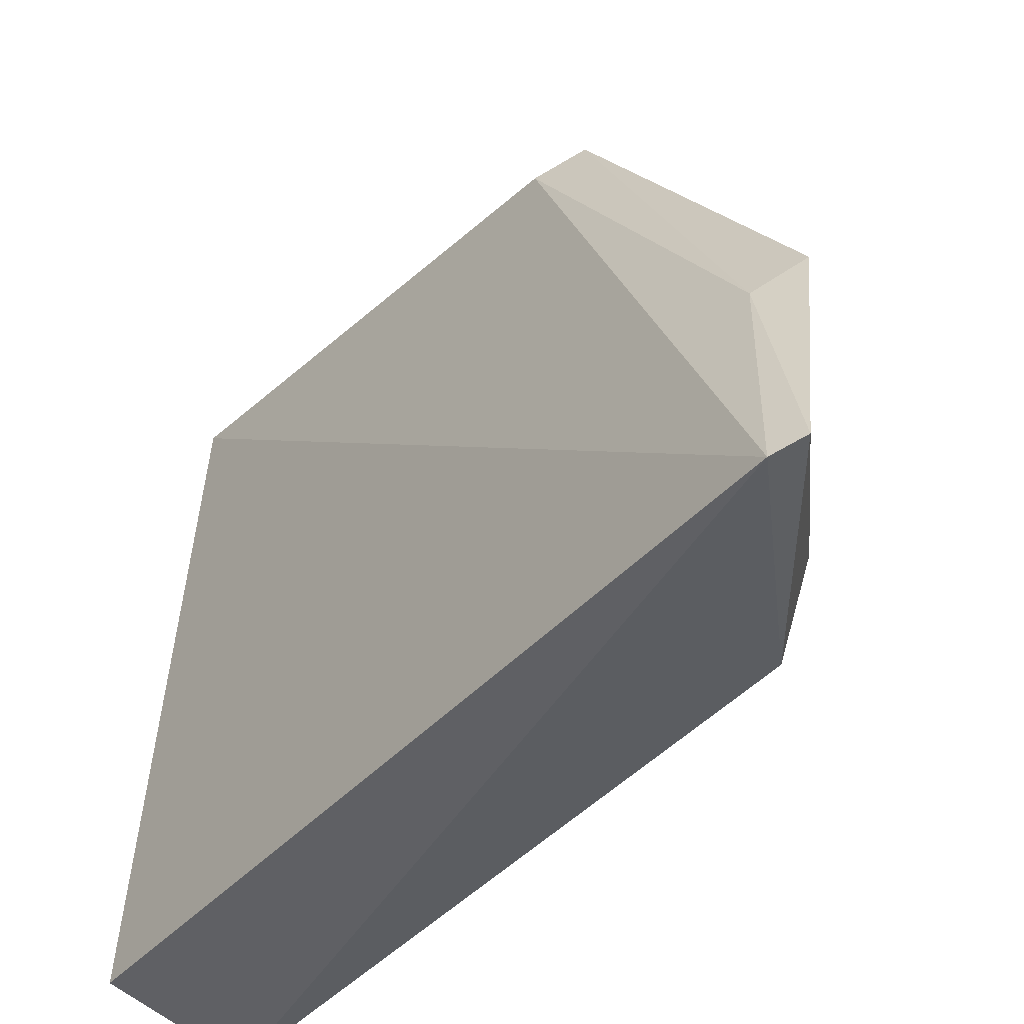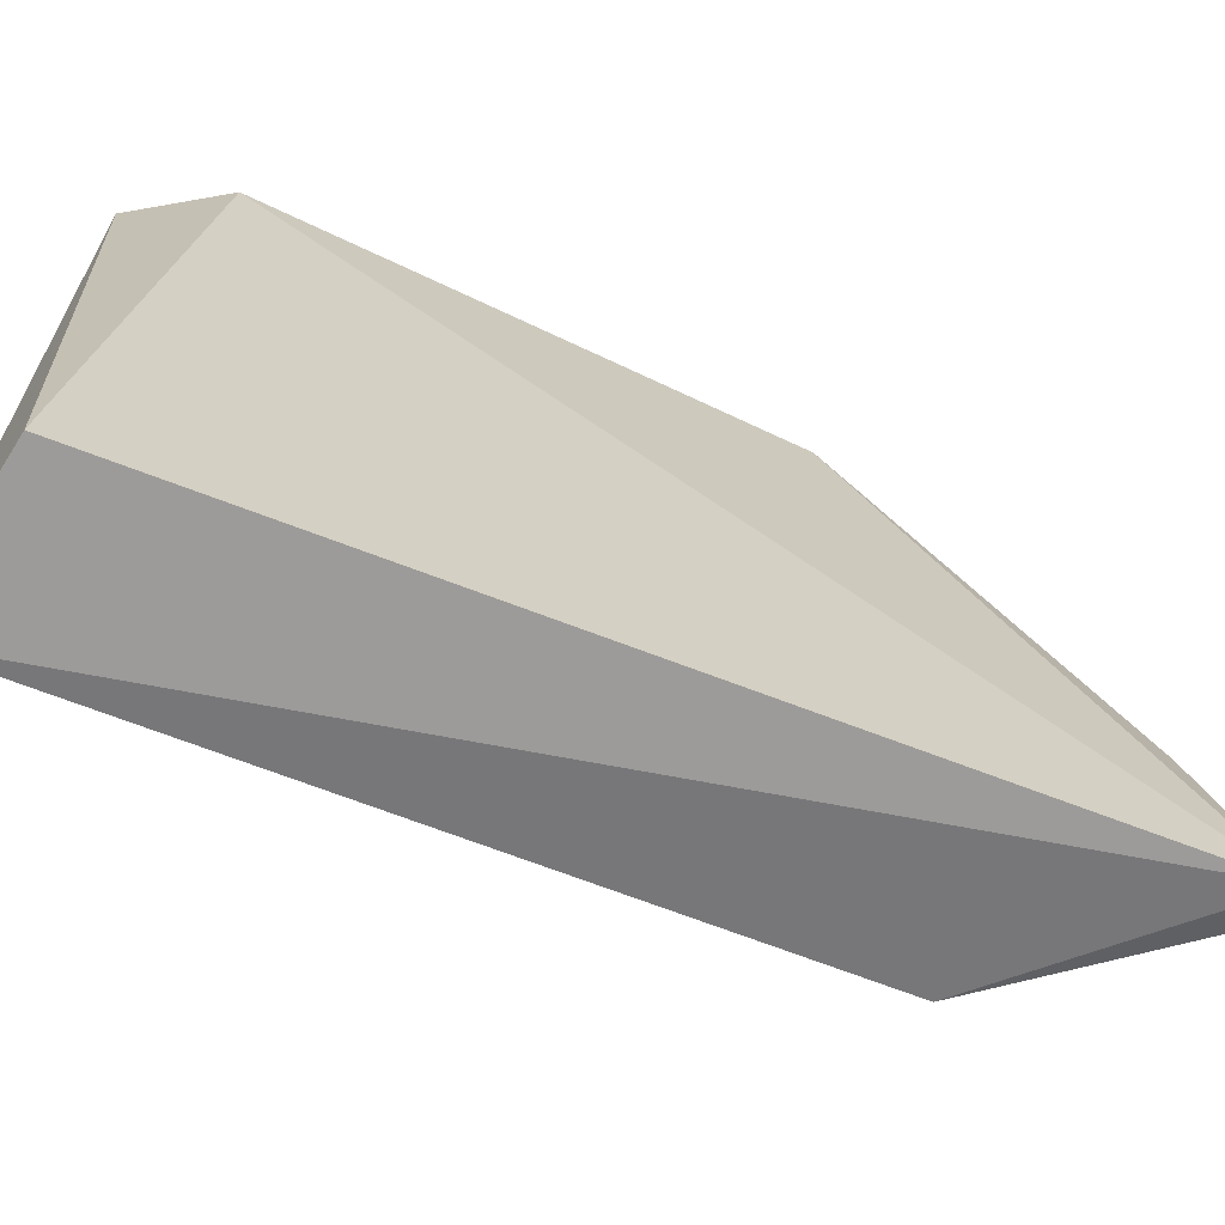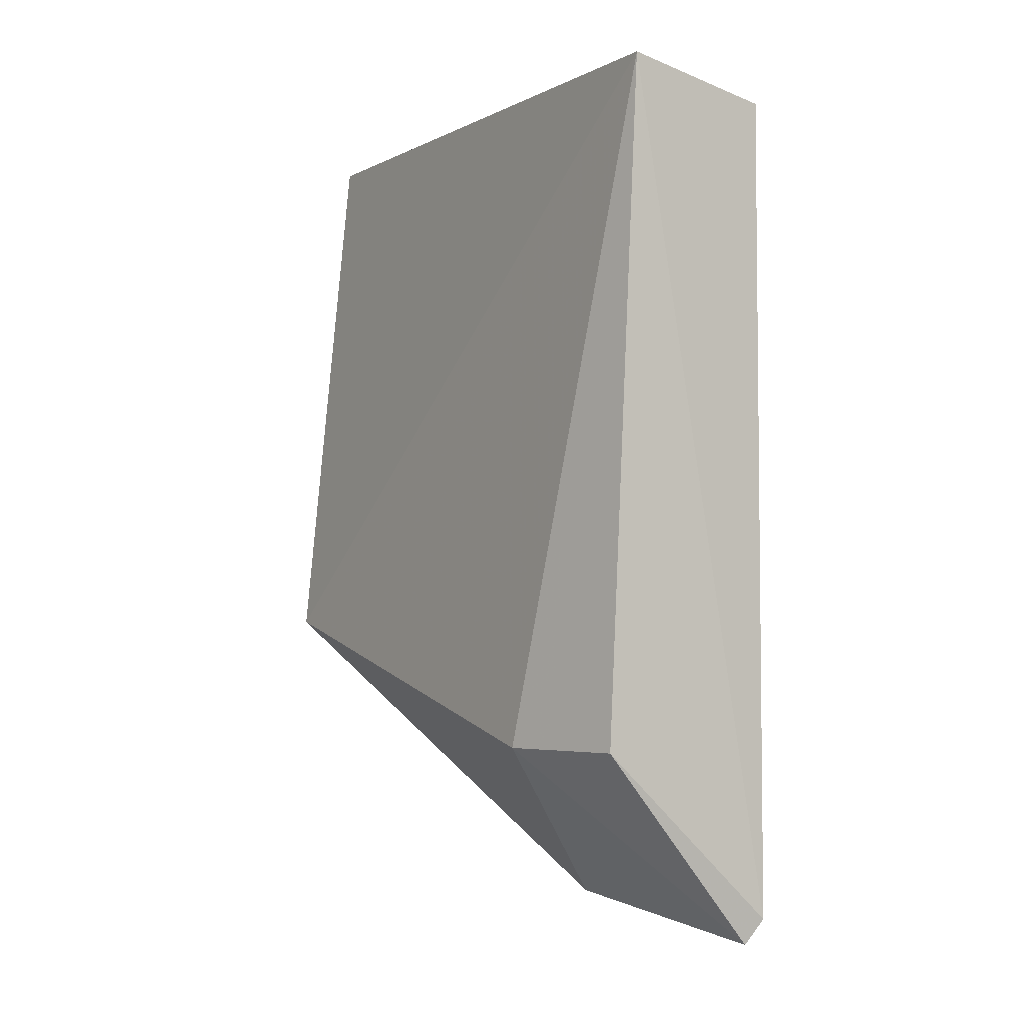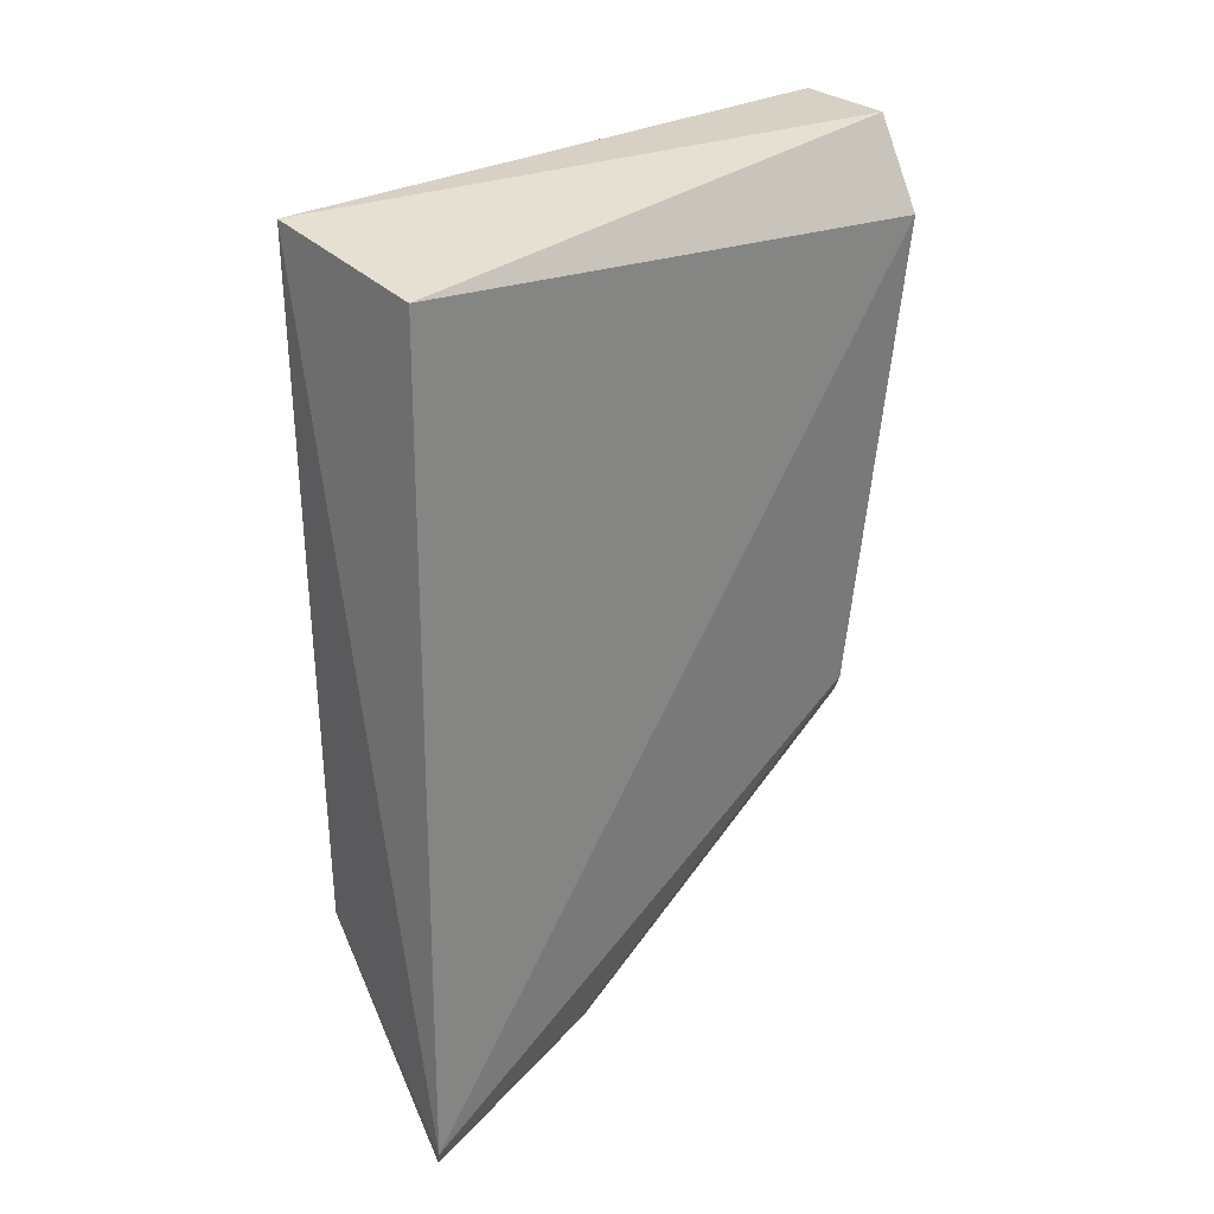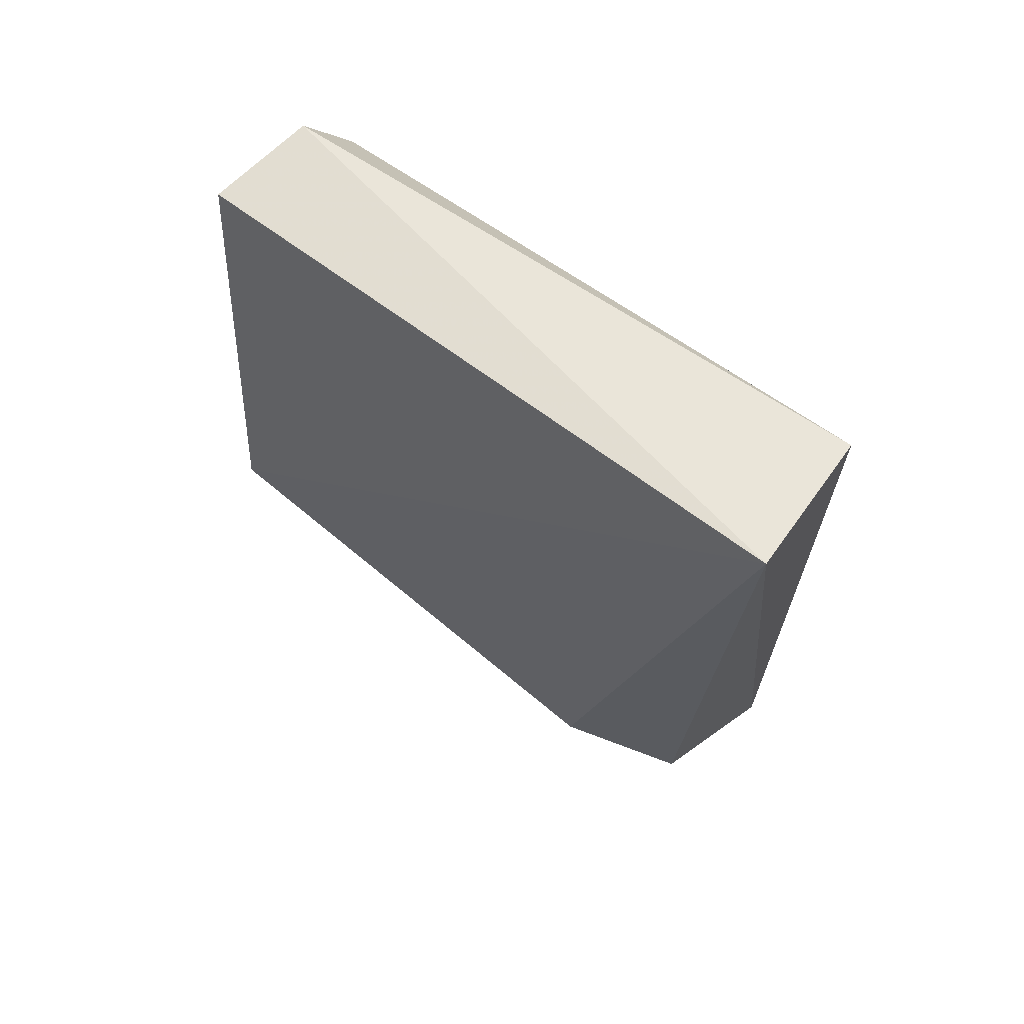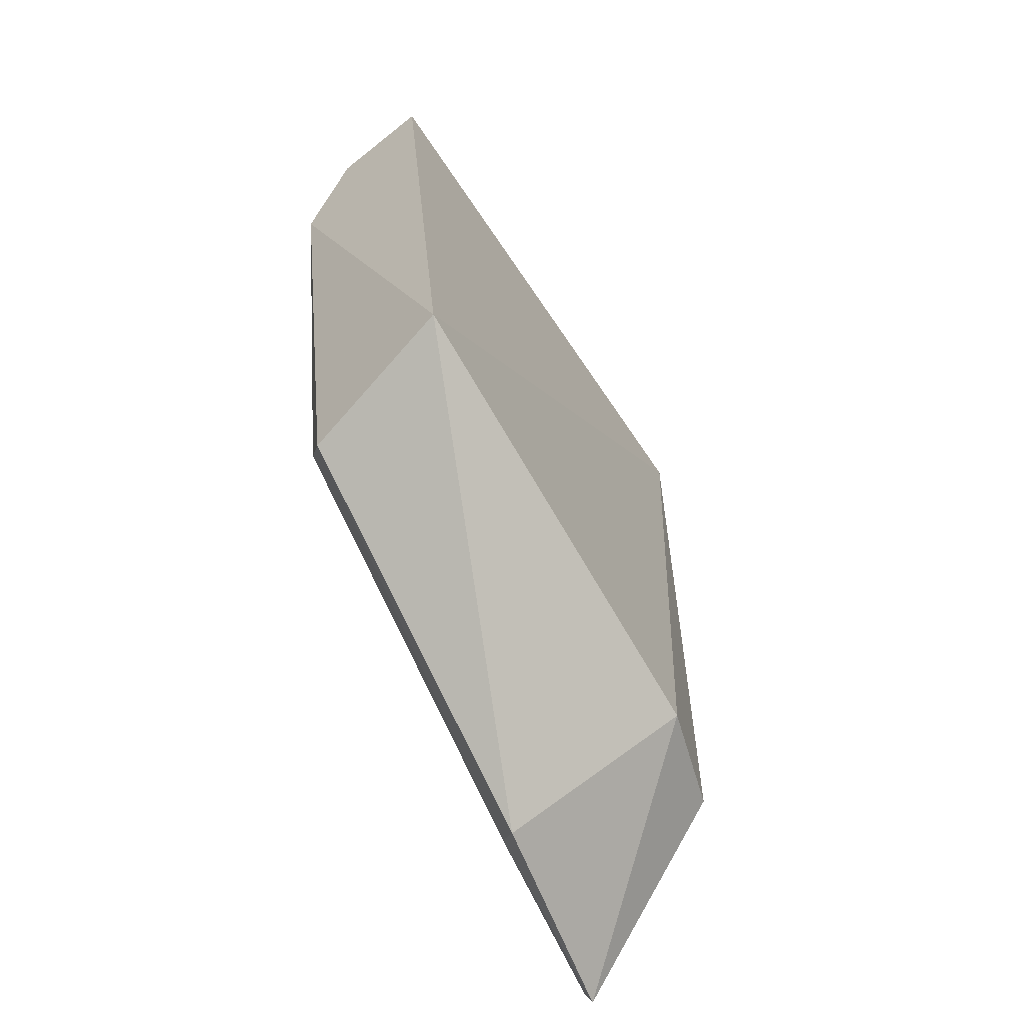
<metadata>
{"format":"obj","ext":"obj","renderer":"f3d","projection":"perspective","resolution":1024,"background":"white","views":[{"elev":-42.1,"azim":142.4,"up":"+Y"},{"elev":-65.8,"azim":68.8,"up":"+Y"},{"elev":-1.7,"azim":-30.2,"up":"+Z"},{"elev":28.1,"azim":47.6,"up":"+Z"},{"elev":68.0,"azim":-51.5,"up":"+Z"},{"elev":-55.2,"azim":-147.1,"up":"+Z"}]}
</metadata>
<code>
v 0.03586 -0.01006 0.03885
v 0.03784 -0.02977 0.0382
v 0.03761 -0.01031 0.0361
v 0.03579 -0.02233 0.01101
v 0.03097 -0.02532 0.01659
v 0.03783 -0.03004 0.01101
v 0.03049 -0.009517 0.02043
v 0.03282 -0.03011 0.03922
v 0.03681 -0.01166 0.02018
v 0.03733 -0.0297 0.01015
v 0.03235 -0.009603 0.03879
v 0.0368 -0.02333 0.0121
v 0.0359 -0.01085 0.019
v 0.03223 -0.02938 0.01668
f 1 2 3
f 6 3 2
f 7 1 3
f 7 4 5
f 8 2 1
f 8 7 5
f 8 6 2
f 9 3 6
f 10 5 4
f 11 8 1
f 11 1 7
f 11 7 8
f 12 9 6
f 12 10 4
f 12 6 10
f 13 7 3
f 13 3 9
f 13 4 7
f 13 12 4
f 13 9 12
f 14 8 5
f 14 5 10
f 14 10 6
f 14 6 8

</code>
